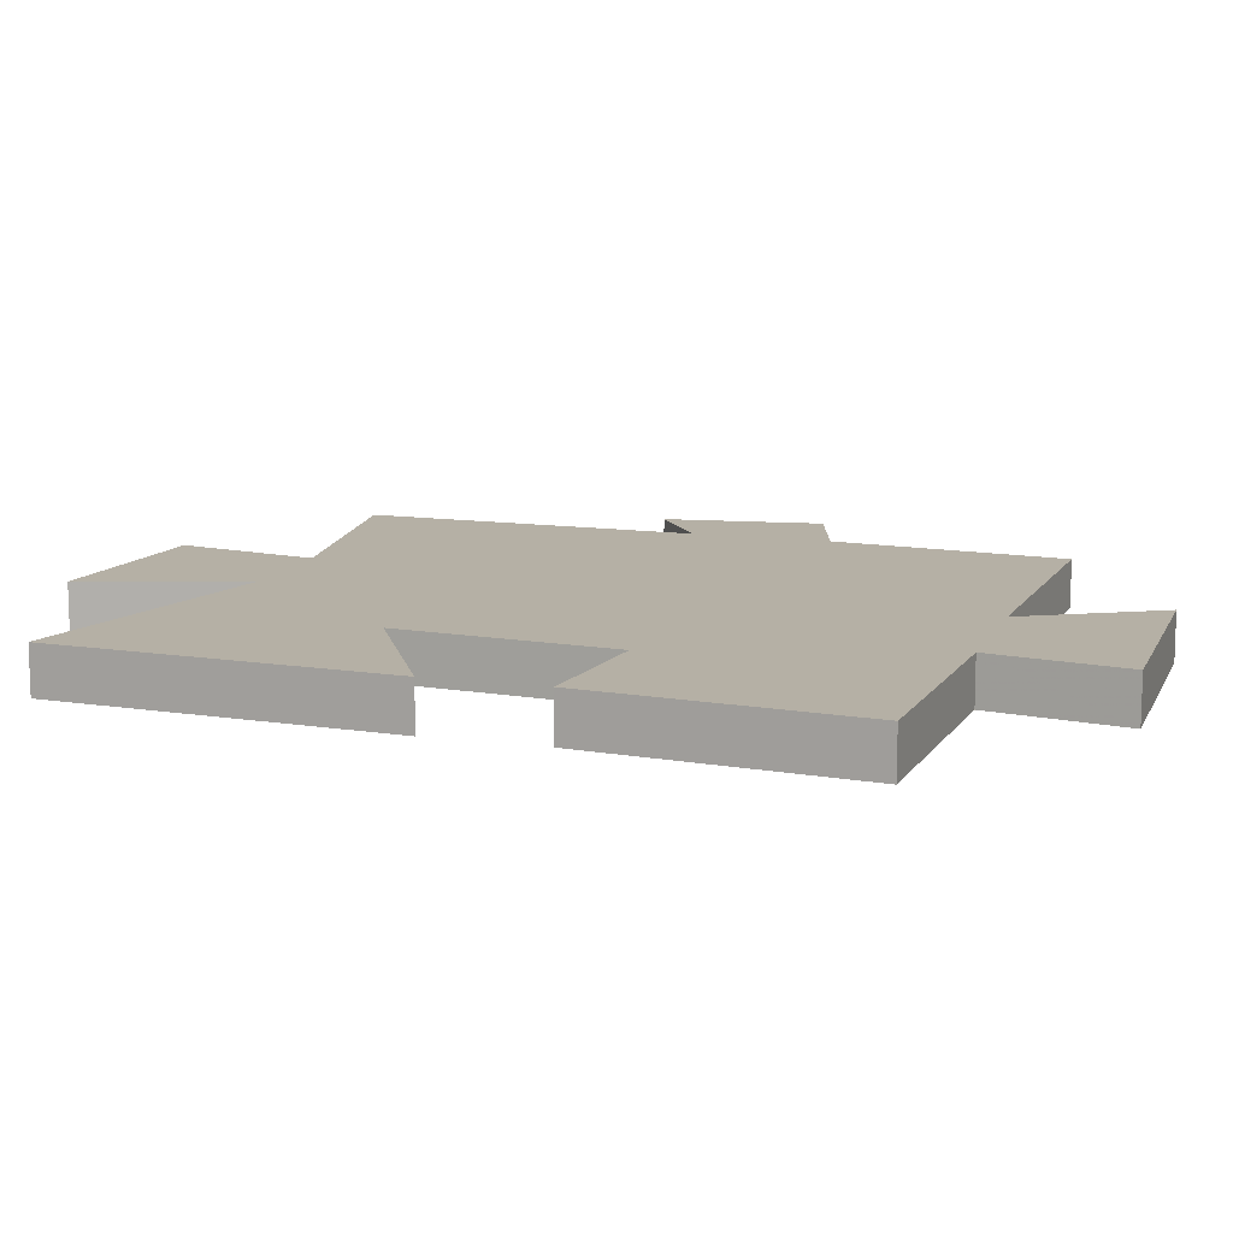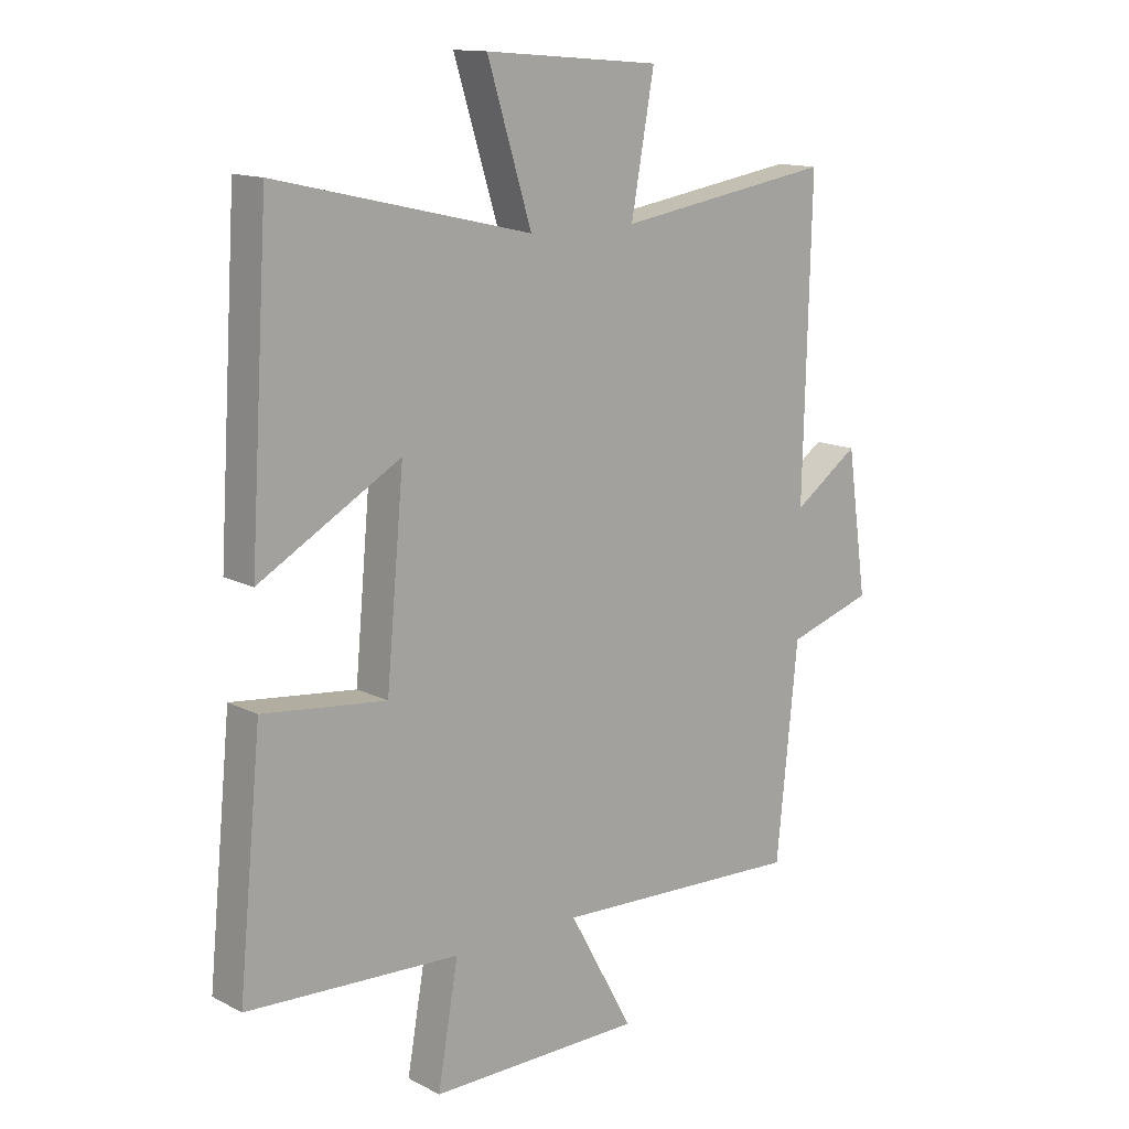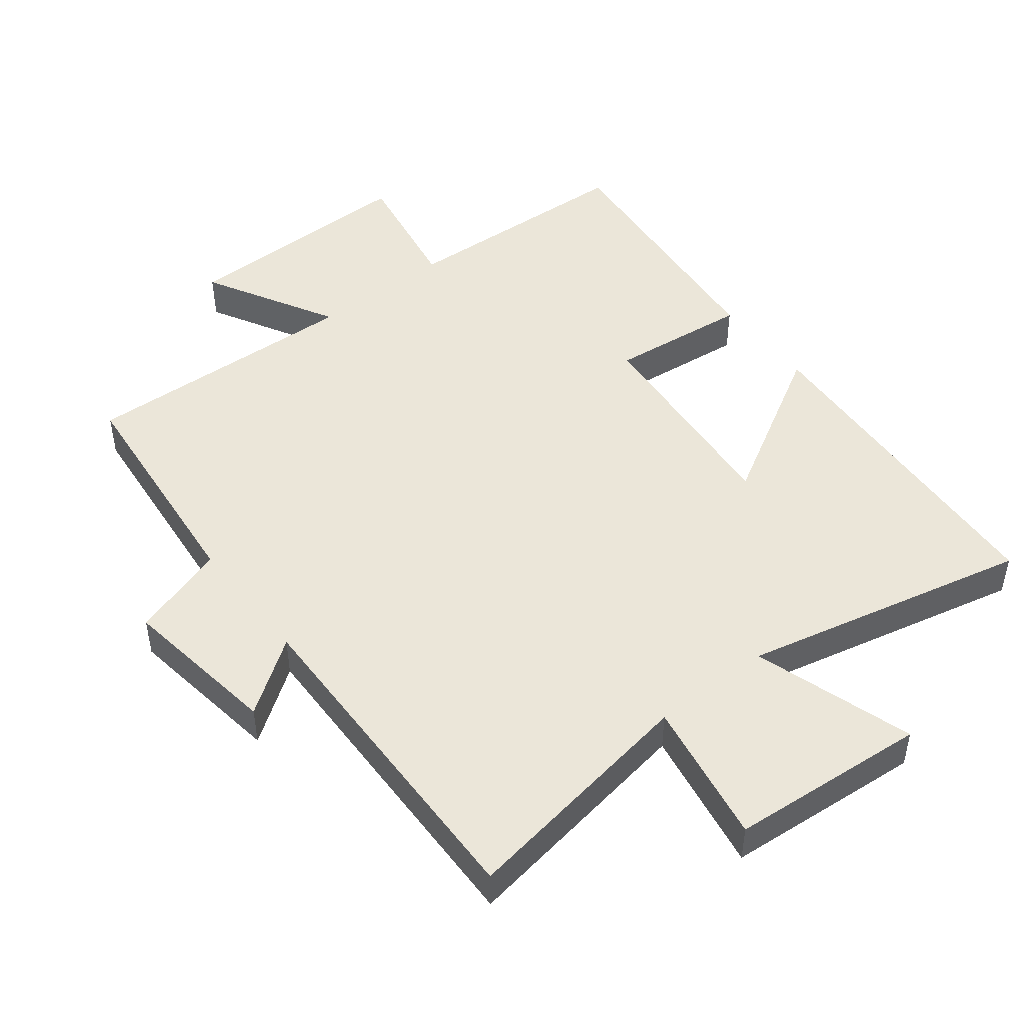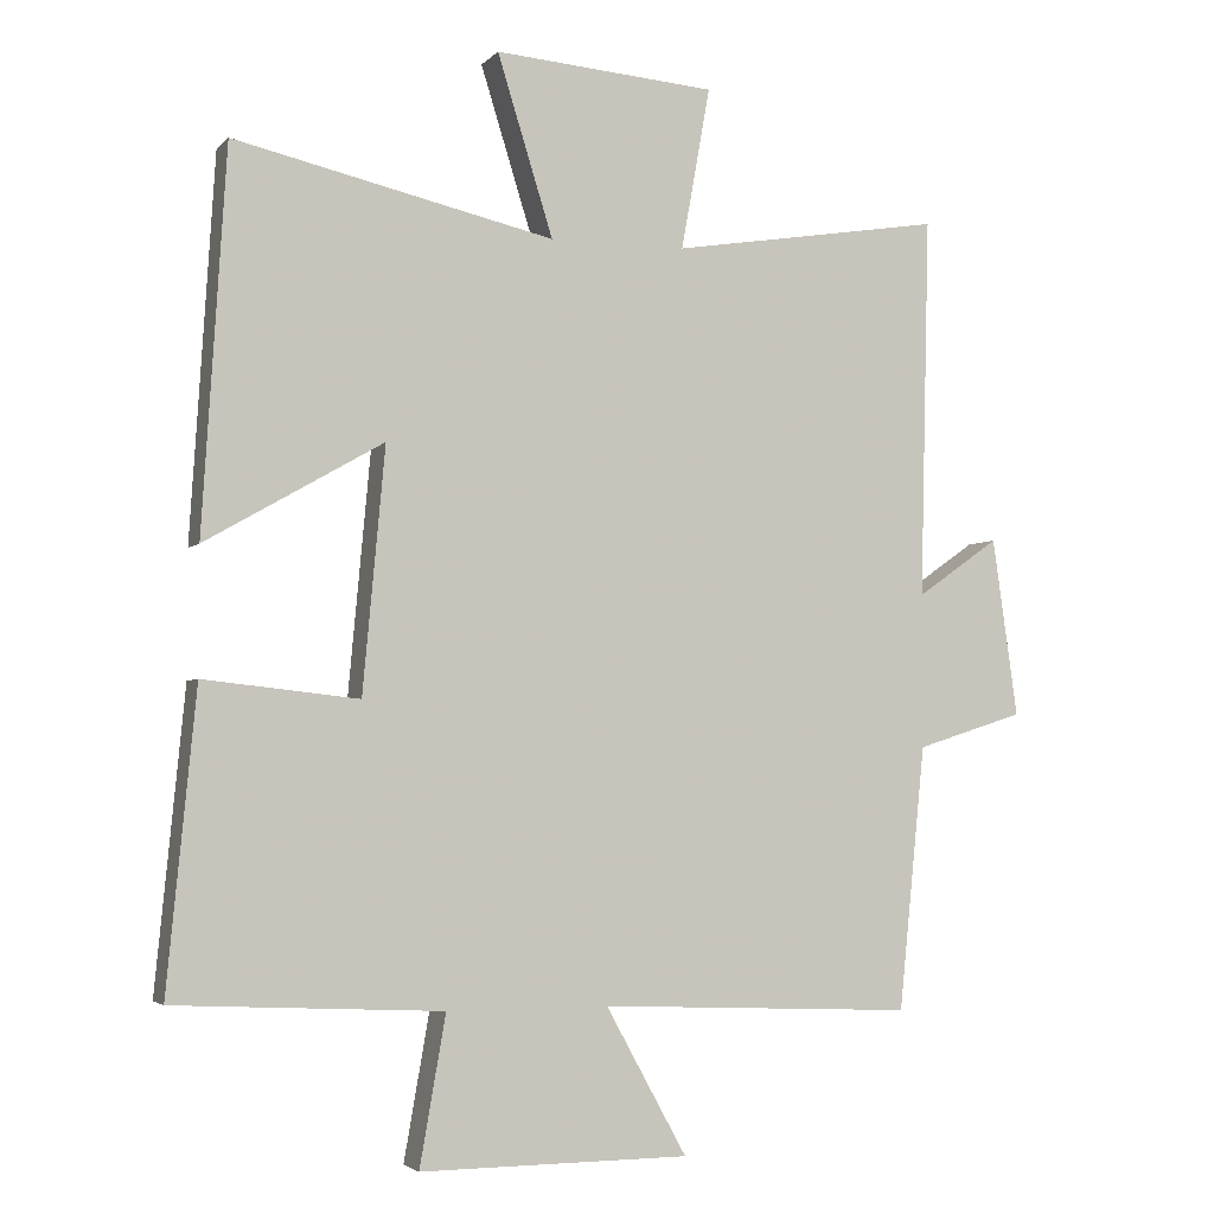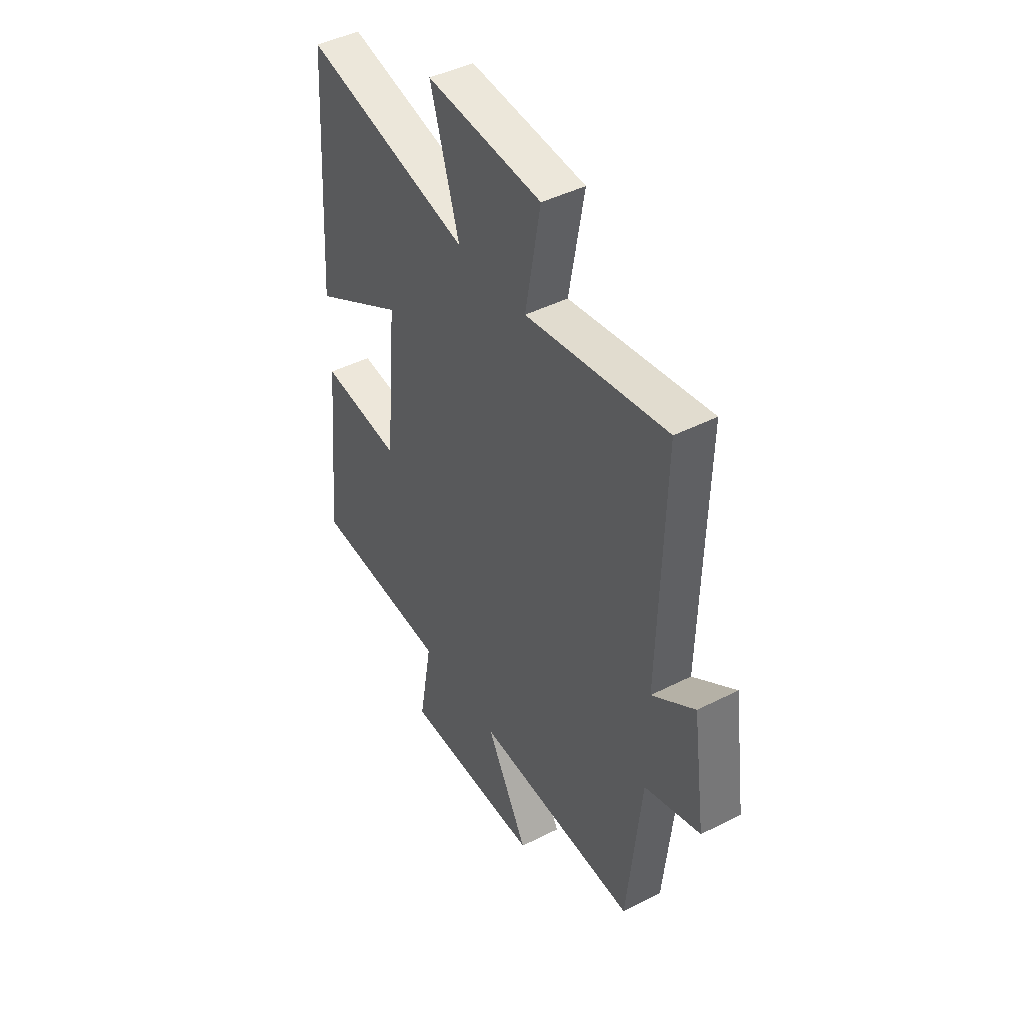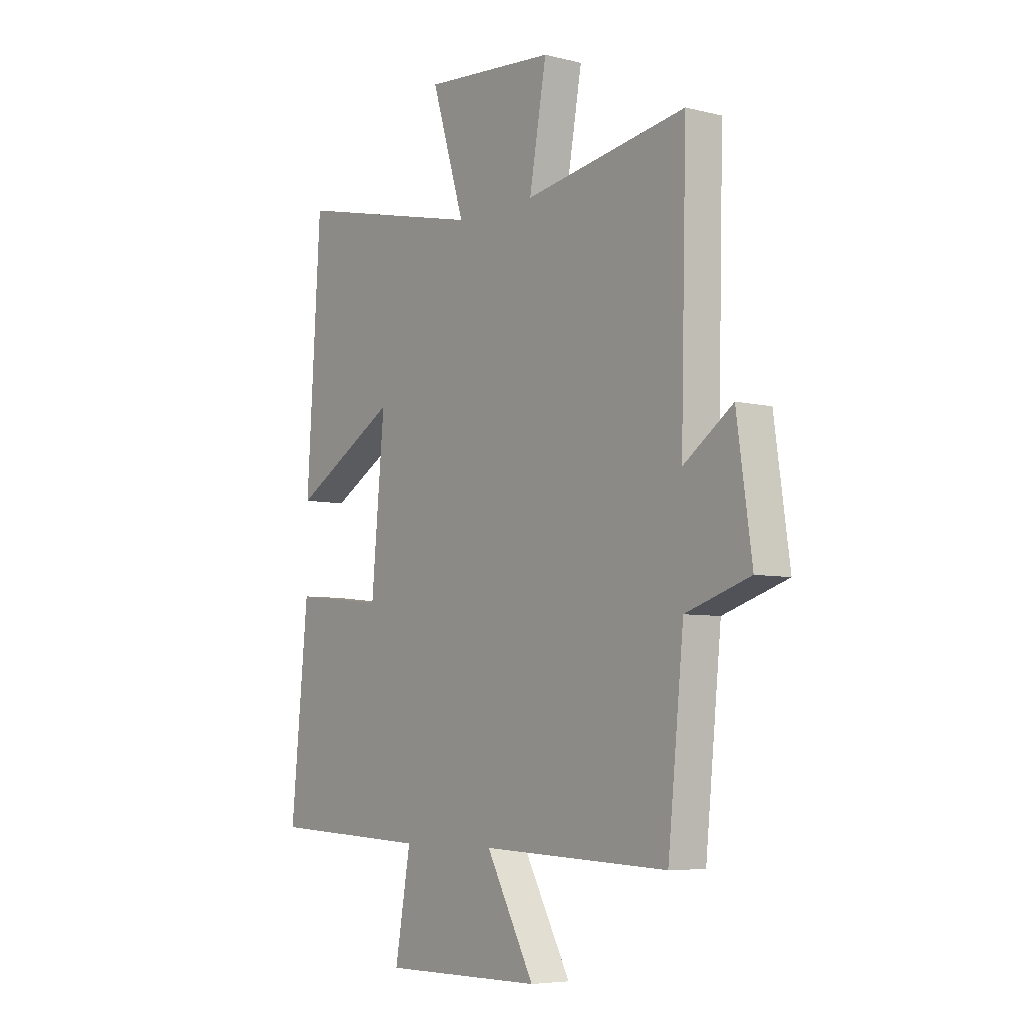
<metadata>
{"format":"obj","ext":"obj","renderer":"f3d","projection":"perspective","resolution":1024,"background":"white","views":[{"elev":11.7,"azim":107.7,"up":"+Y"},{"elev":13.6,"azim":138.8,"up":"+Z"},{"elev":47.7,"azim":-38.1,"up":"+Y"},{"elev":-3.5,"azim":159.5,"up":"+Z"},{"elev":44.2,"azim":-120.8,"up":"+Z"},{"elev":-6.1,"azim":-126.7,"up":"+Z"}]}
</metadata>
<code>
v 0.468 0.07 0.599
v 0.5 0.07 0.086
v 0.261 0.07 0.223
v 0.291 0.07 -0.105
v 0.5 0.07 -0.082
v 0.539 0.07 -0.482
v 0.178 0.07 -0.5
v 0.213 0.07 -0.7
v -0.149 0.07 -0.698
v -0.04 0.07 -0.5
v -0.464 0.07 -0.518
v -0.5 0.07 -0.163
v -0.645 0.07 -0.117
v -0.611 0.07 0.123
v -0.5 0.07 0.045
v -0.513 0.07 0.559
v -0.147 0.07 0.5
v -0.186 0.07 0.718
v 0.112 0.07 0.742
v 0.037 0.07 0.5
v 0.468 0 0.599
v 0.5 0 0.086
v 0.261 0 0.223
v 0.291 0 -0.105
v 0.5 0 -0.082
v 0.539 0 -0.482
v 0.178 0 -0.5
v 0.213 0 -0.7
v -0.149 0 -0.698
v -0.04 0 -0.5
v -0.464 0 -0.518
v -0.5 0 -0.163
v -0.645 0 -0.117
v -0.611 0 0.123
v -0.5 0 0.045
v -0.513 0 0.559
v -0.147 0 0.5
v -0.186 0 0.718
v 0.112 0 0.742
v 0.037 0 0.5
f 17 18 19 20
f 15 16 17
f 15 17 20
f 12 13 14 15
f 10 11 12 15
f 10 15 20
f 7 8 9 10
f 4 5 6 7
f 3 4 7 10
f 20 1 2 3
f 3 10 20
f 40 39 38 37
f 37 36 35
f 40 37 35
f 35 34 33 32
f 35 32 31 30
f 40 35 30
f 30 29 28 27
f 27 26 25 24
f 30 27 24 23
f 23 22 21 40
f 40 30 23
f 1 21 22 2
f 2 22 23 3
f 3 23 24 4
f 4 24 25 5
f 5 25 26 6
f 6 26 27 7
f 7 27 28 8
f 8 28 29 9
f 9 29 30 10
f 10 30 31 11
f 11 31 32 12
f 12 32 33 13
f 13 33 34 14
f 14 34 35 15
f 15 35 36 16
f 16 36 37 17
f 17 37 38 18
f 18 38 39 19
f 19 39 40 20
f 20 40 21 1

</code>
